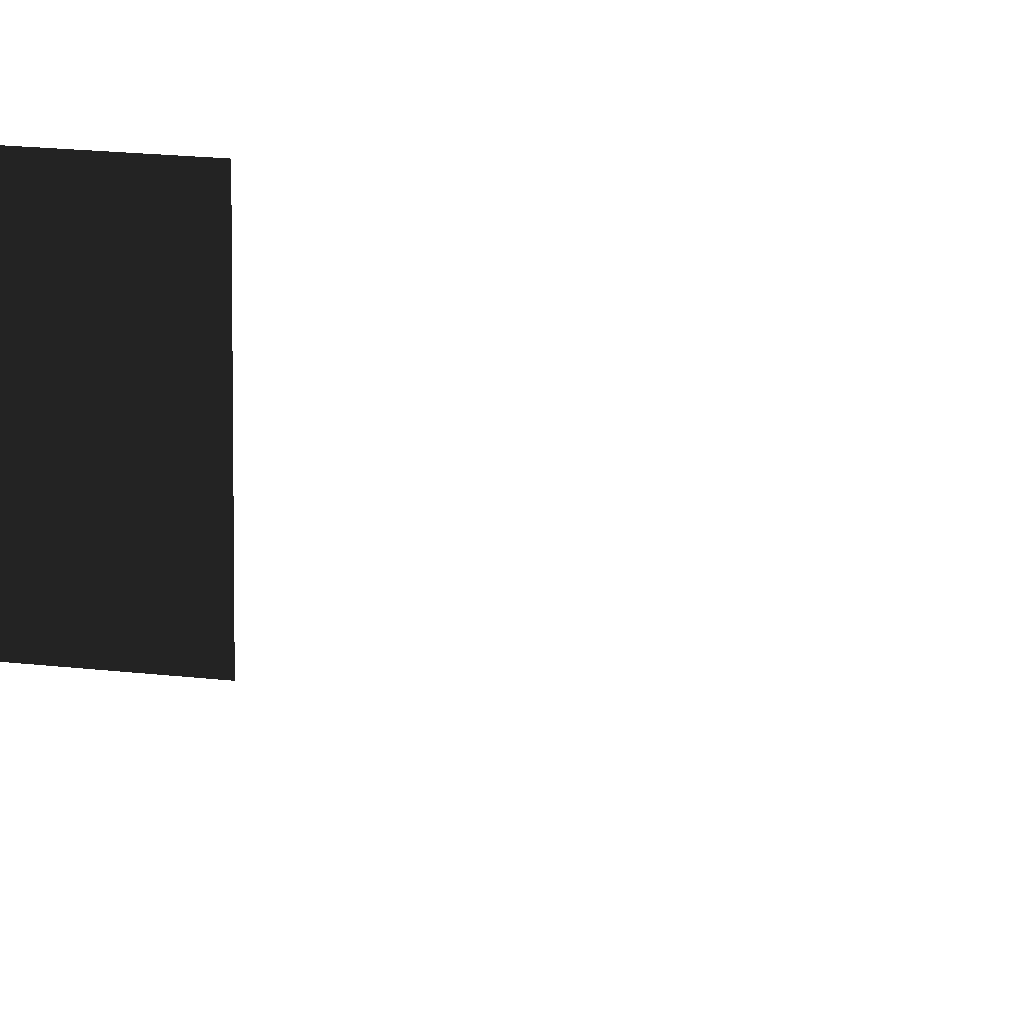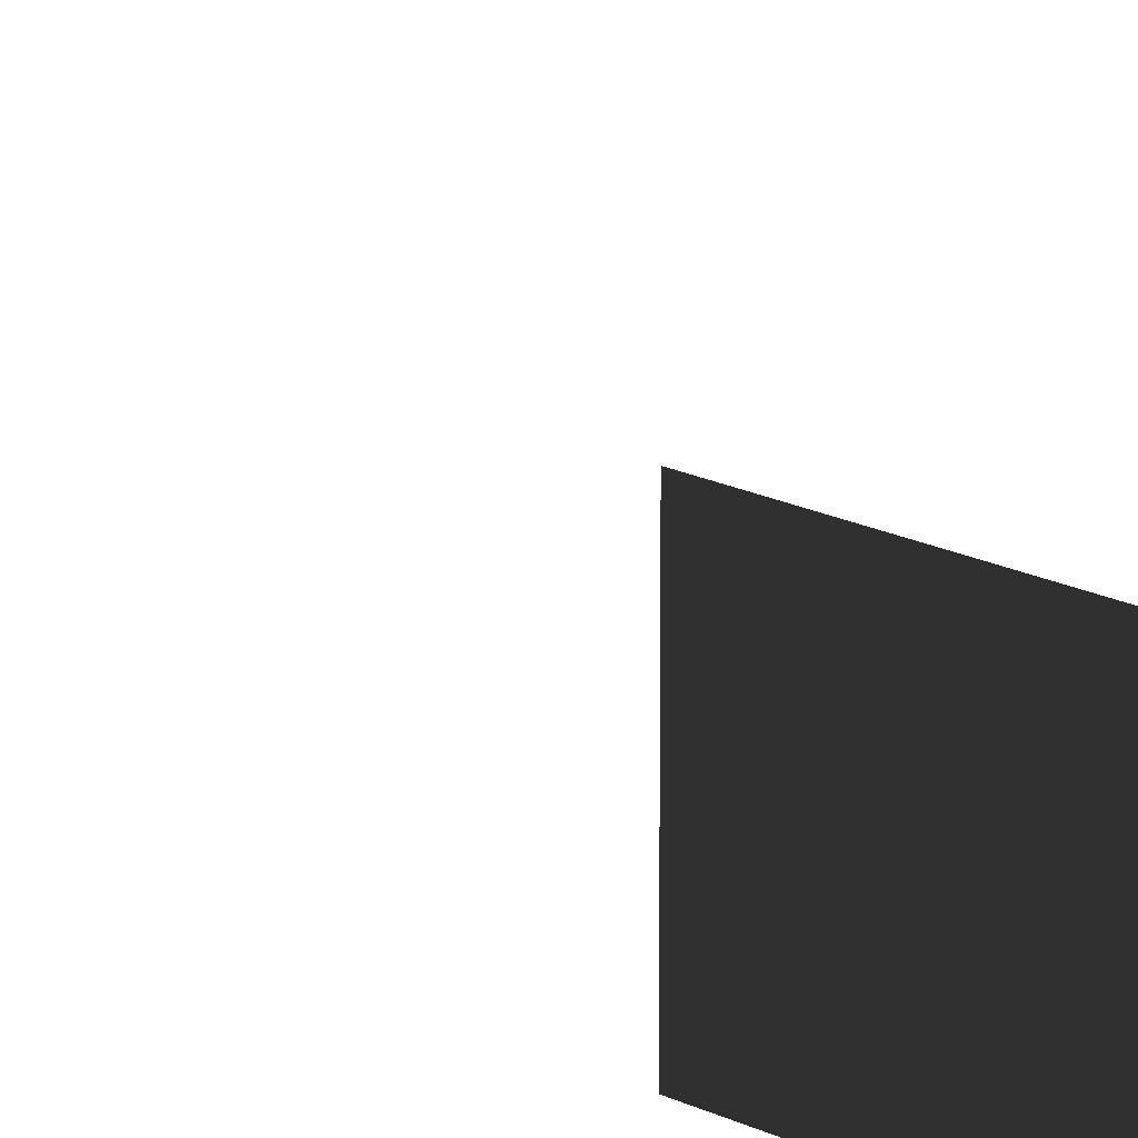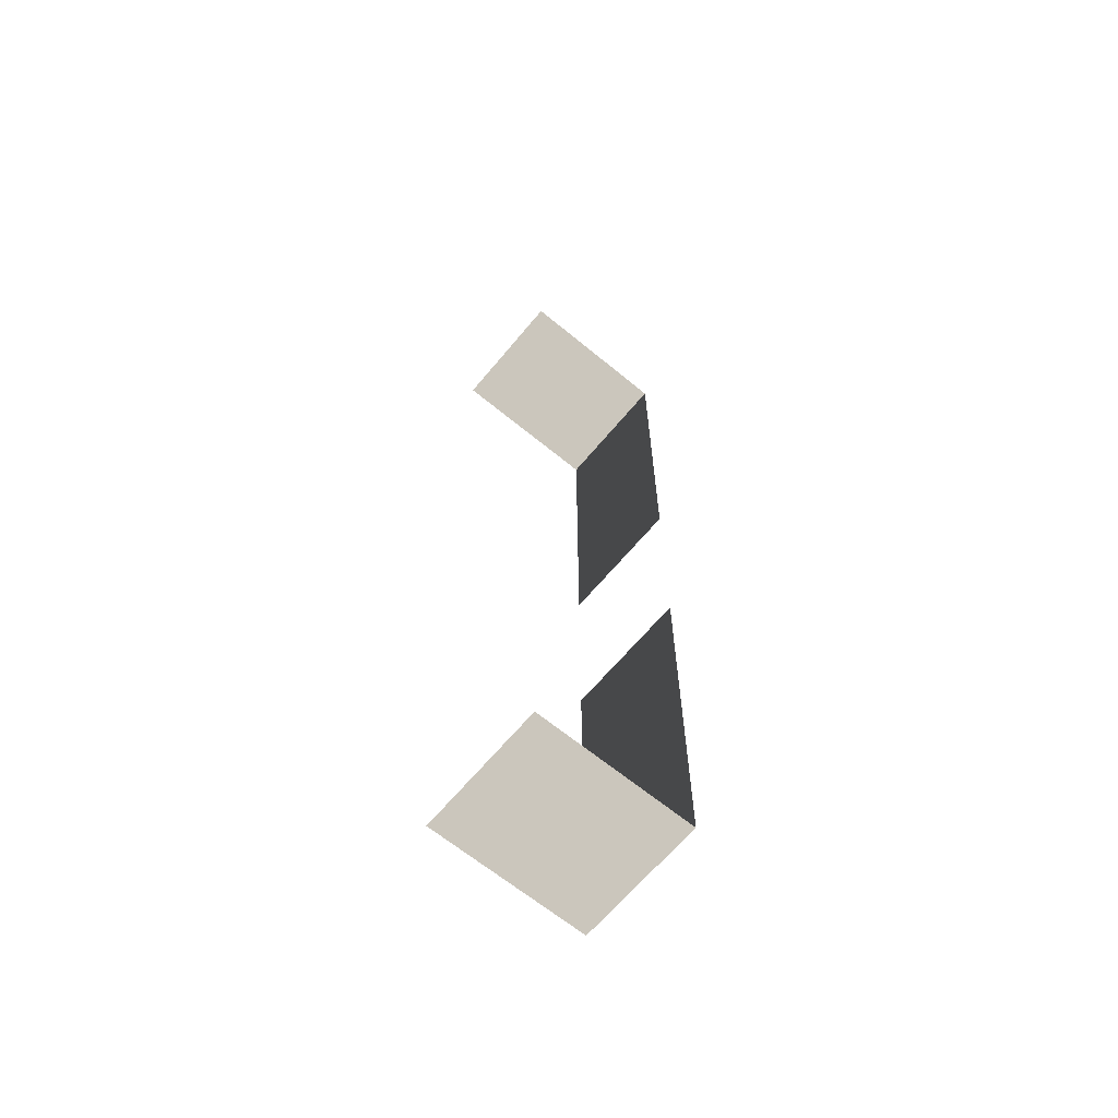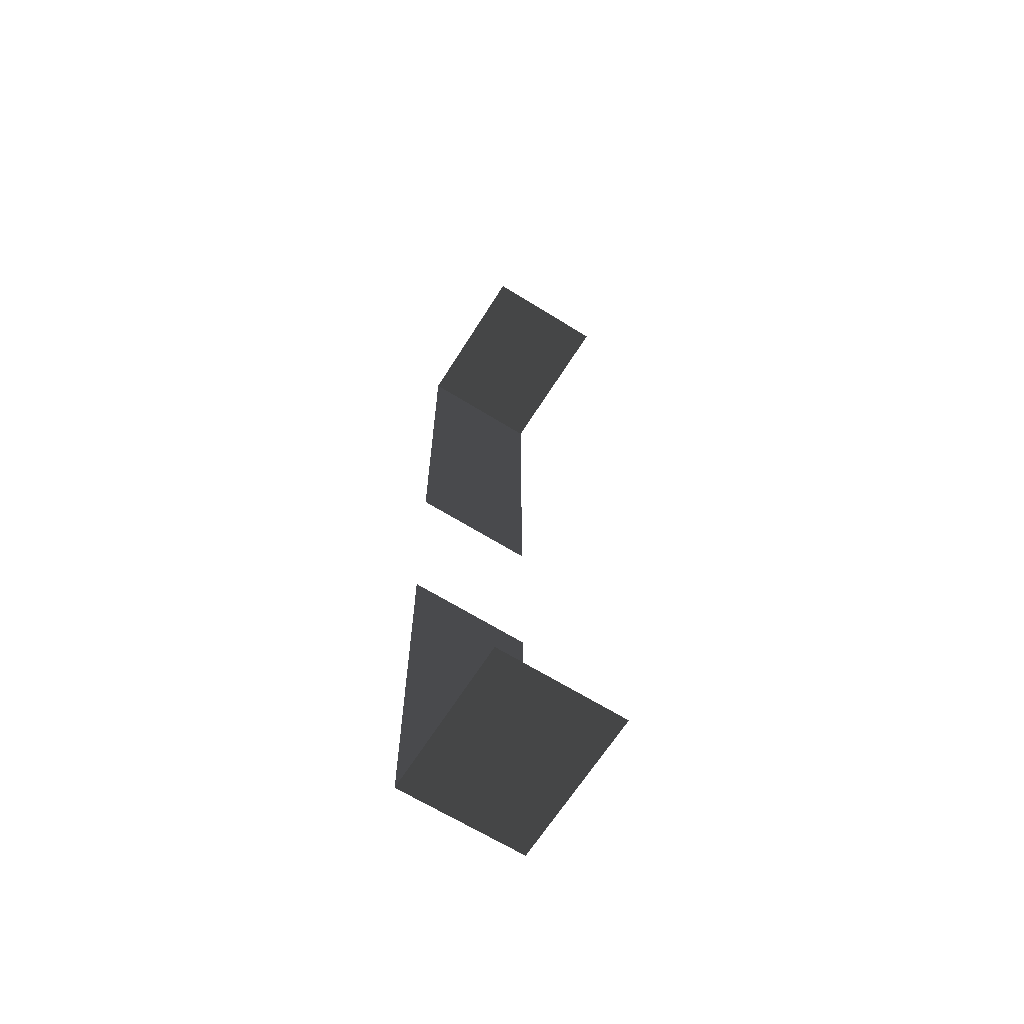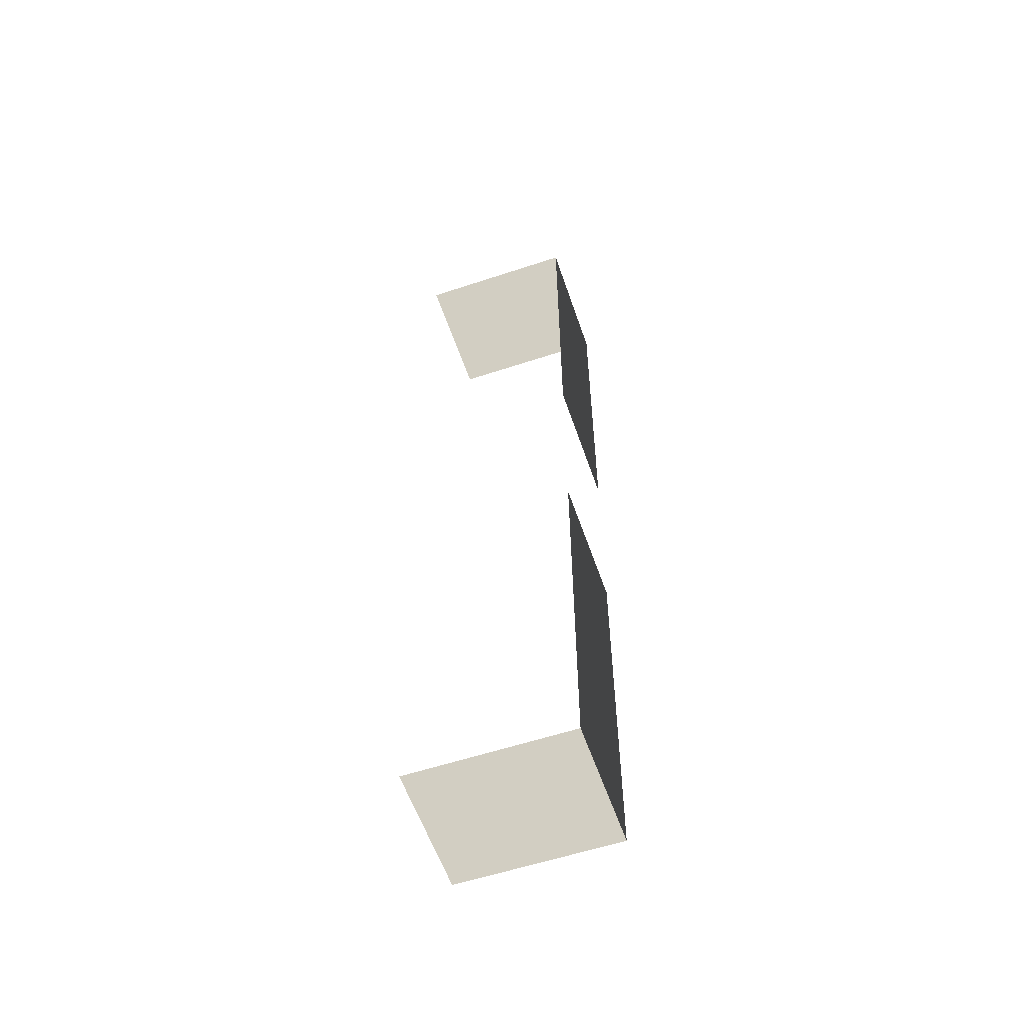
<metadata>
{"format":"obj","ext":"obj","renderer":"f3d","projection":"perspective","resolution":1024,"background":"white","views":[{"elev":11.4,"azim":110.2,"up":"+Z"},{"elev":18.7,"azim":-46.2,"up":"+Z"},{"elev":-64.9,"azim":140.3,"up":"+Y"},{"elev":-65.3,"azim":57.9,"up":"+Y"},{"elev":-58.2,"azim":-161.1,"up":"+Y"}]}
</metadata>
<code>
v -15.67 14.67 1.36
v -15.67 14.67 -0.64
v -13.16 14.67 -0.64
v -13.16 14.67 1.36
v -15.67 14.67 -0.64
v -15.67 14.67 1.36
v -15.67 8.898 1.36
v -15.67 8.898 -0.64
v -15.67 -0.04007 1.36
v -15.67 -0.04007 -0.64
v -13.23 -0.04008 -0.64
v -13.23 -0.04008 1.36
v -15.67 -0.04007 -0.64
v -15.67 -0.04007 1.36
v -15.67 5.736 1.36
v -15.67 5.736 -0.64
v -15.67 14.67 1.36
v -13.16 14.67 1.36
v -13.16 14.67 -0.64
v -15.67 14.67 -0.64
v -15.67 14.67 -0.64
v -15.67 8.898 -0.64
v -15.67 8.898 1.36
v -15.67 14.67 1.36
v -15.67 -0.04007 1.36
v -13.23 -0.04008 1.36
v -13.23 -0.04008 -0.64
v -15.67 -0.04007 -0.64
v -15.67 -0.04007 -0.64
v -15.67 5.736 -0.64
v -15.67 5.736 1.36
v -15.67 -0.04007 1.36
g Fence_t1.059_35251_882
f 1 3 2
f 1 4 3
f 5 7 6
f 5 8 7
f 9 11 10
f 9 12 11
f 13 15 14
f 13 16 15
f 17 19 18
f 17 20 19
f 21 23 22
f 21 24 23
f 25 27 26
f 25 28 27
f 29 31 30
f 29 32 31

</code>
